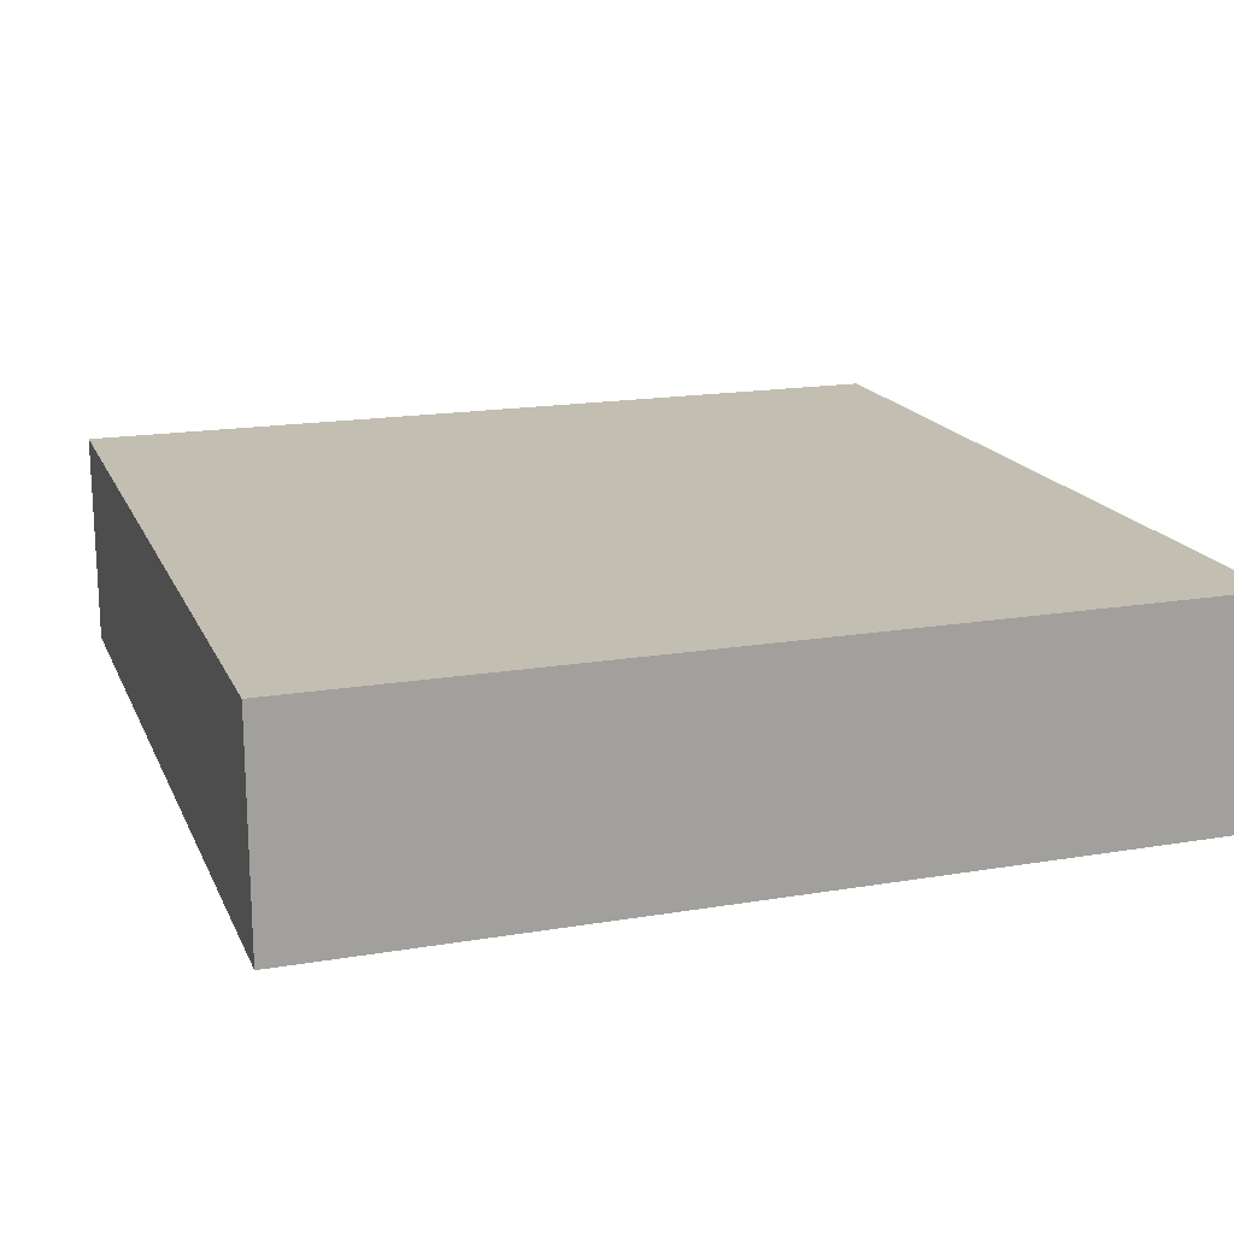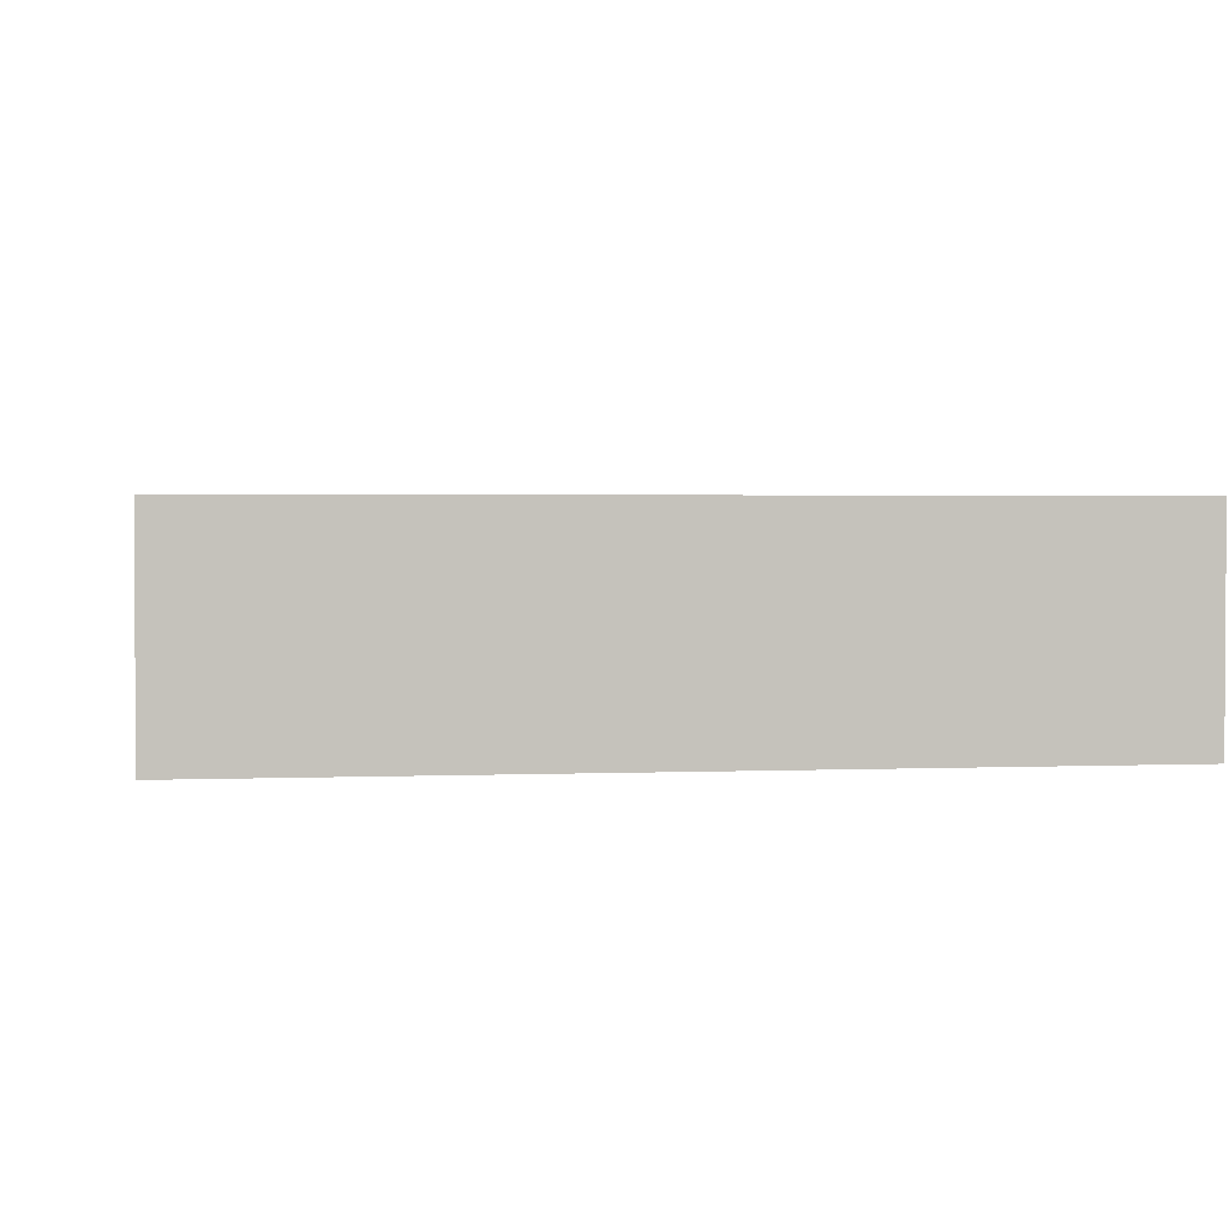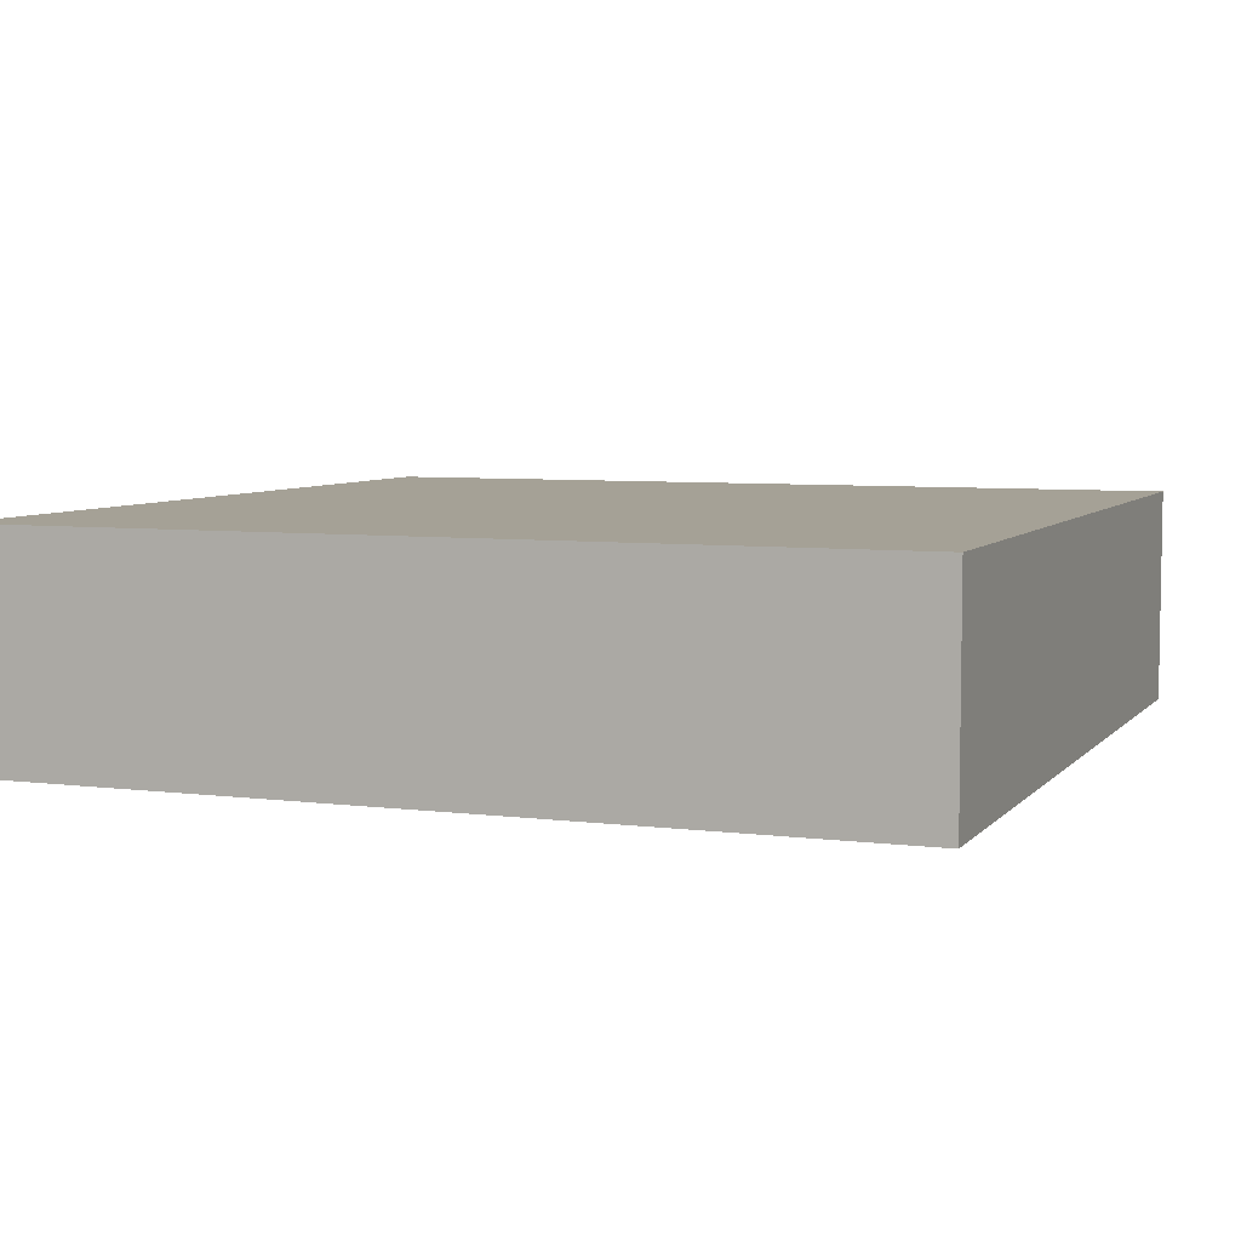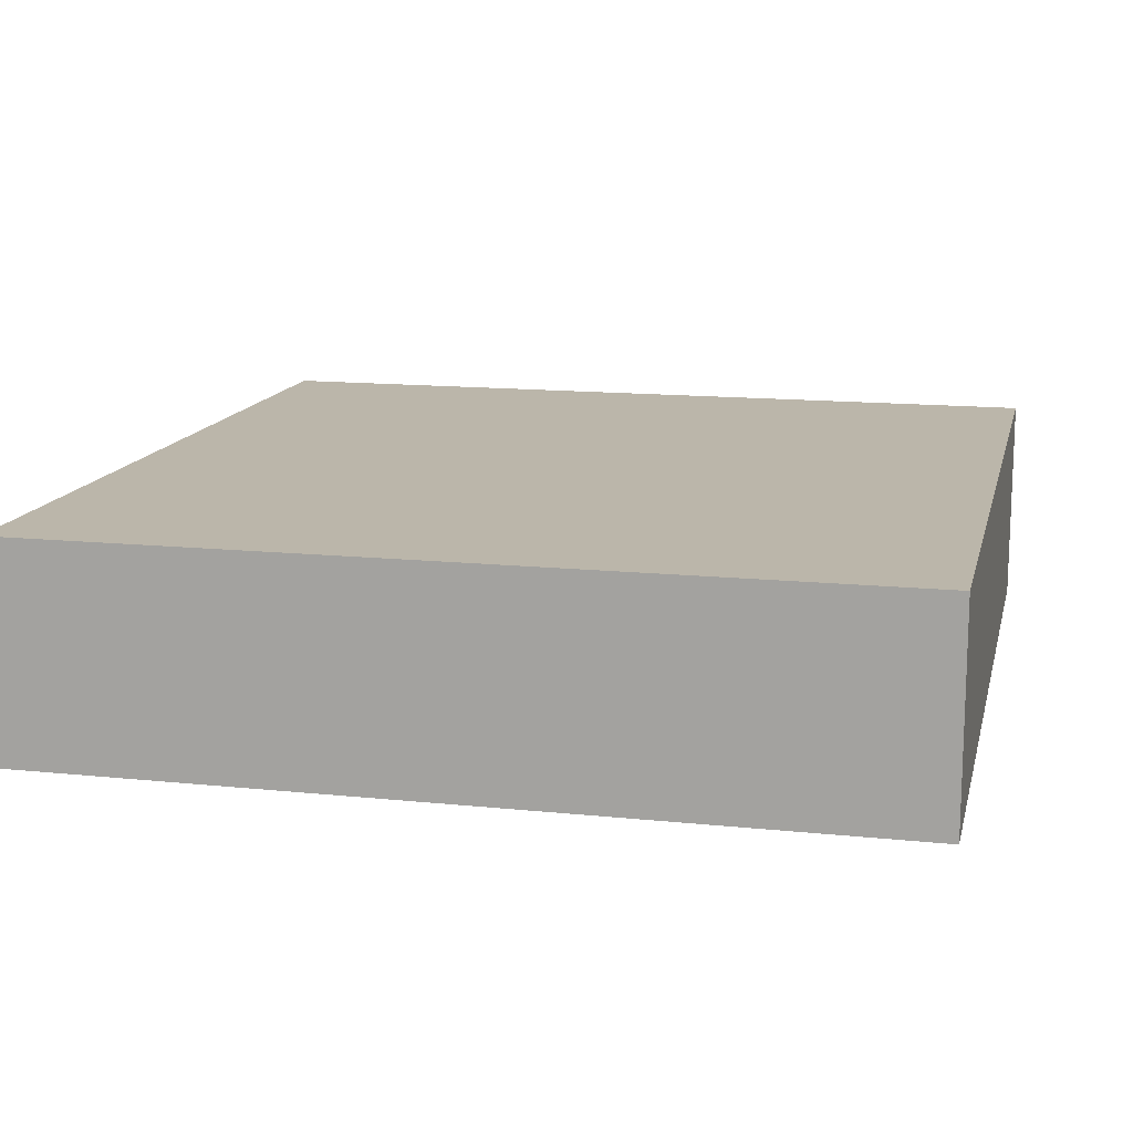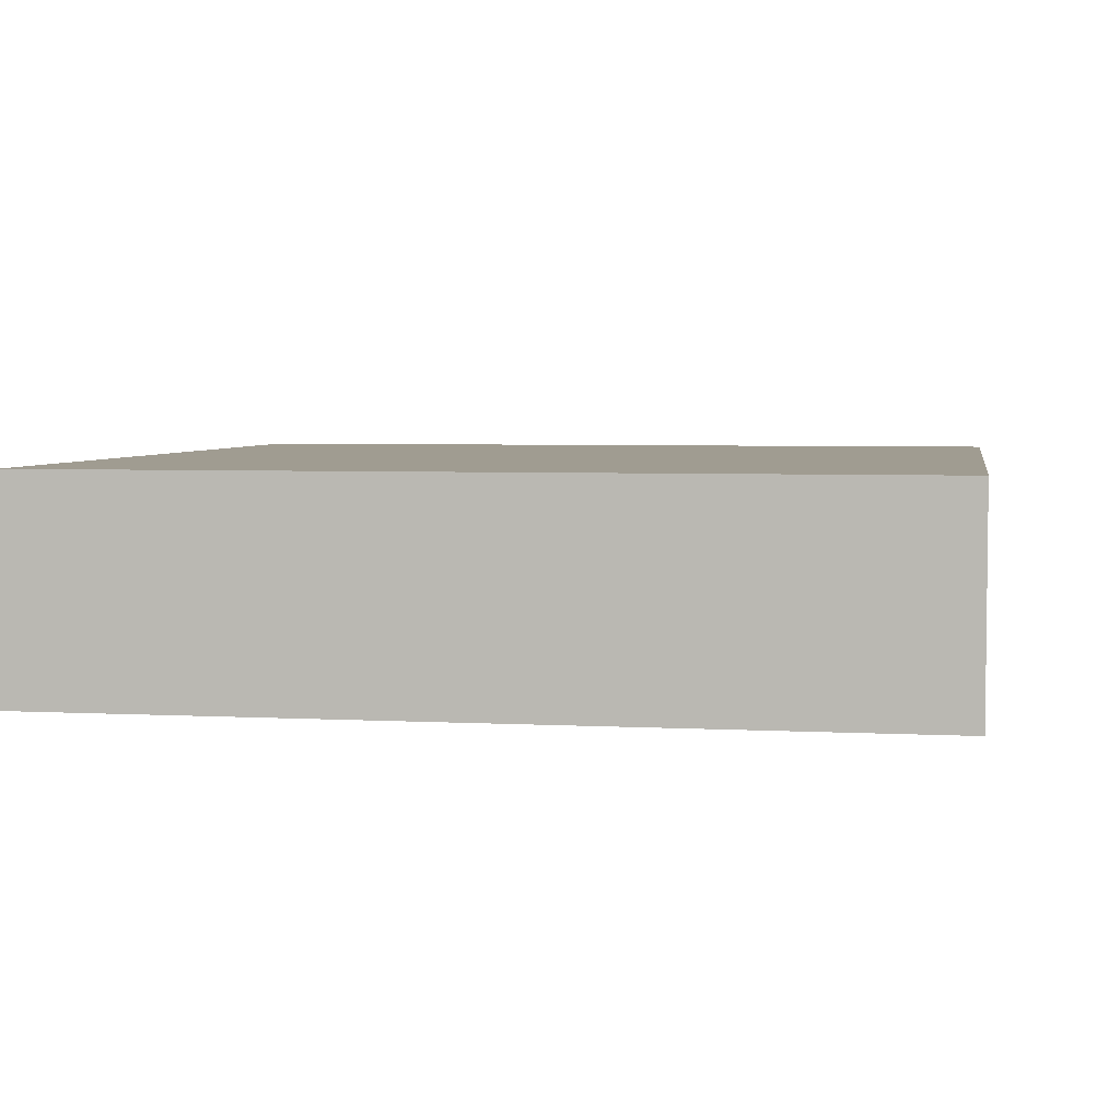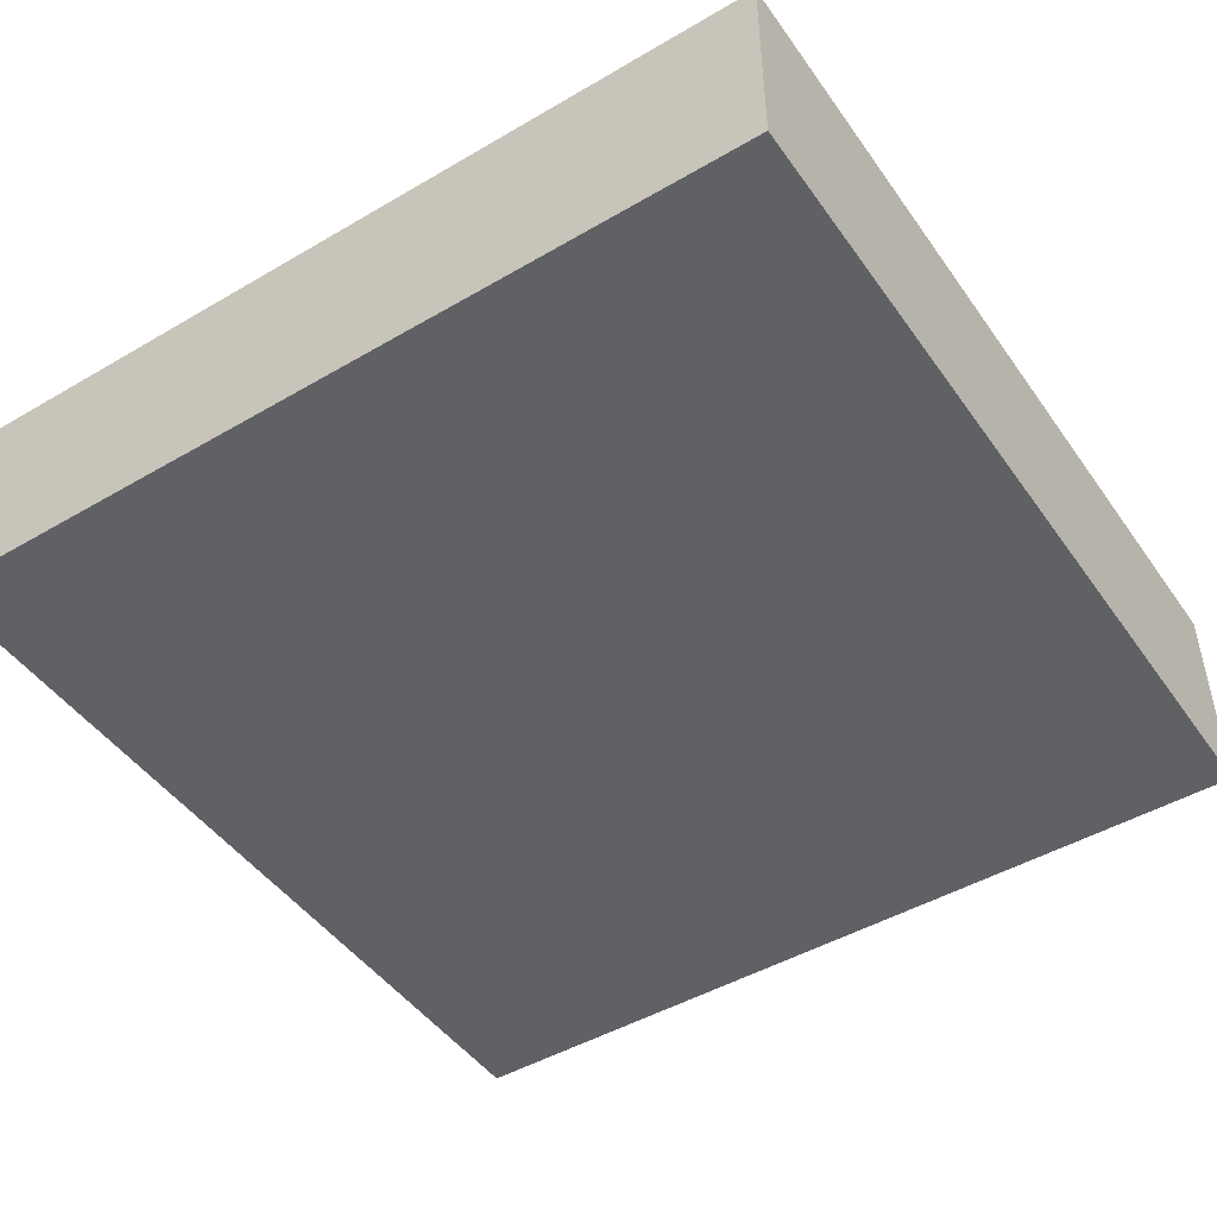
<metadata>
{"format":"obj","ext":"obj","renderer":"f3d","projection":"perspective","resolution":1024,"background":"white","views":[{"elev":17.3,"azim":71.5,"up":"+Y"},{"elev":2.0,"azim":171.3,"up":"+Y"},{"elev":6.0,"azim":111.3,"up":"+Y"},{"elev":13.9,"azim":-77.0,"up":"+Y"},{"elev":4.4,"azim":99.8,"up":"+Y"},{"elev":-47.1,"azim":-56.5,"up":"+Y"}]}
</metadata>
<code>
g pb_Mesh35138
v 0 0 0
v -4 0 0
v 0 1 0
v -4 1 0
v -4 0 0
v -4 0 -4
v -4 1 0
v -4 1 -4
v -4 0 -4
v 0 0 -4
v -4 1 -4
v 0 1 -4
v 0 0 -4
v 0 0 0
v 0 1 -4
v 0 1 0
v 0 1 0
v -4 1 0
v 0 1 -4
v -4 1 -4
v 0 0 -4
v -4 0 -4
v 0 0 0
v -4 0 0
g pb_Mesh35138_0
f 3 2 1
f 3 4 2
f 7 6 5
f 7 8 6
f 11 10 9
f 11 12 10
f 15 14 13
f 15 16 14
f 19 18 17
f 19 20 18
f 23 22 21
f 23 24 22
g pb_Mesh35138_1

</code>
